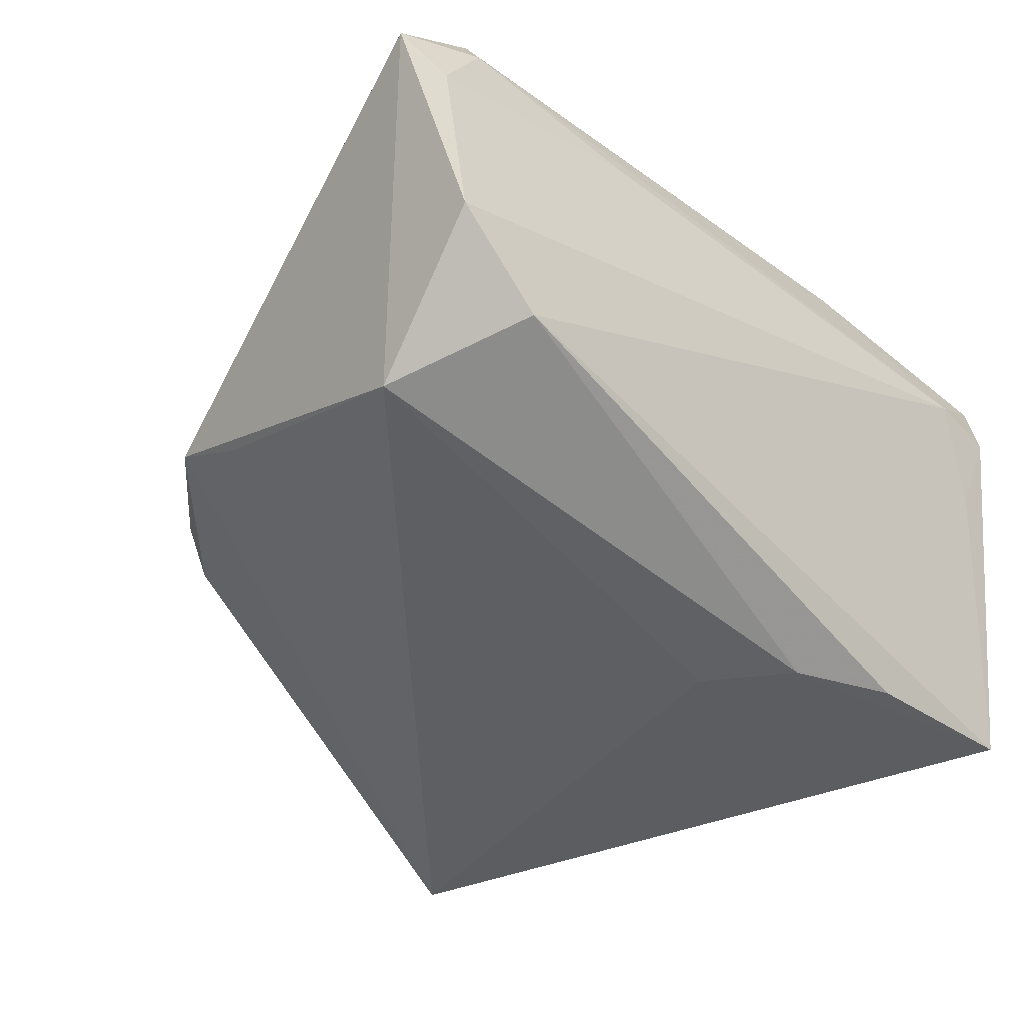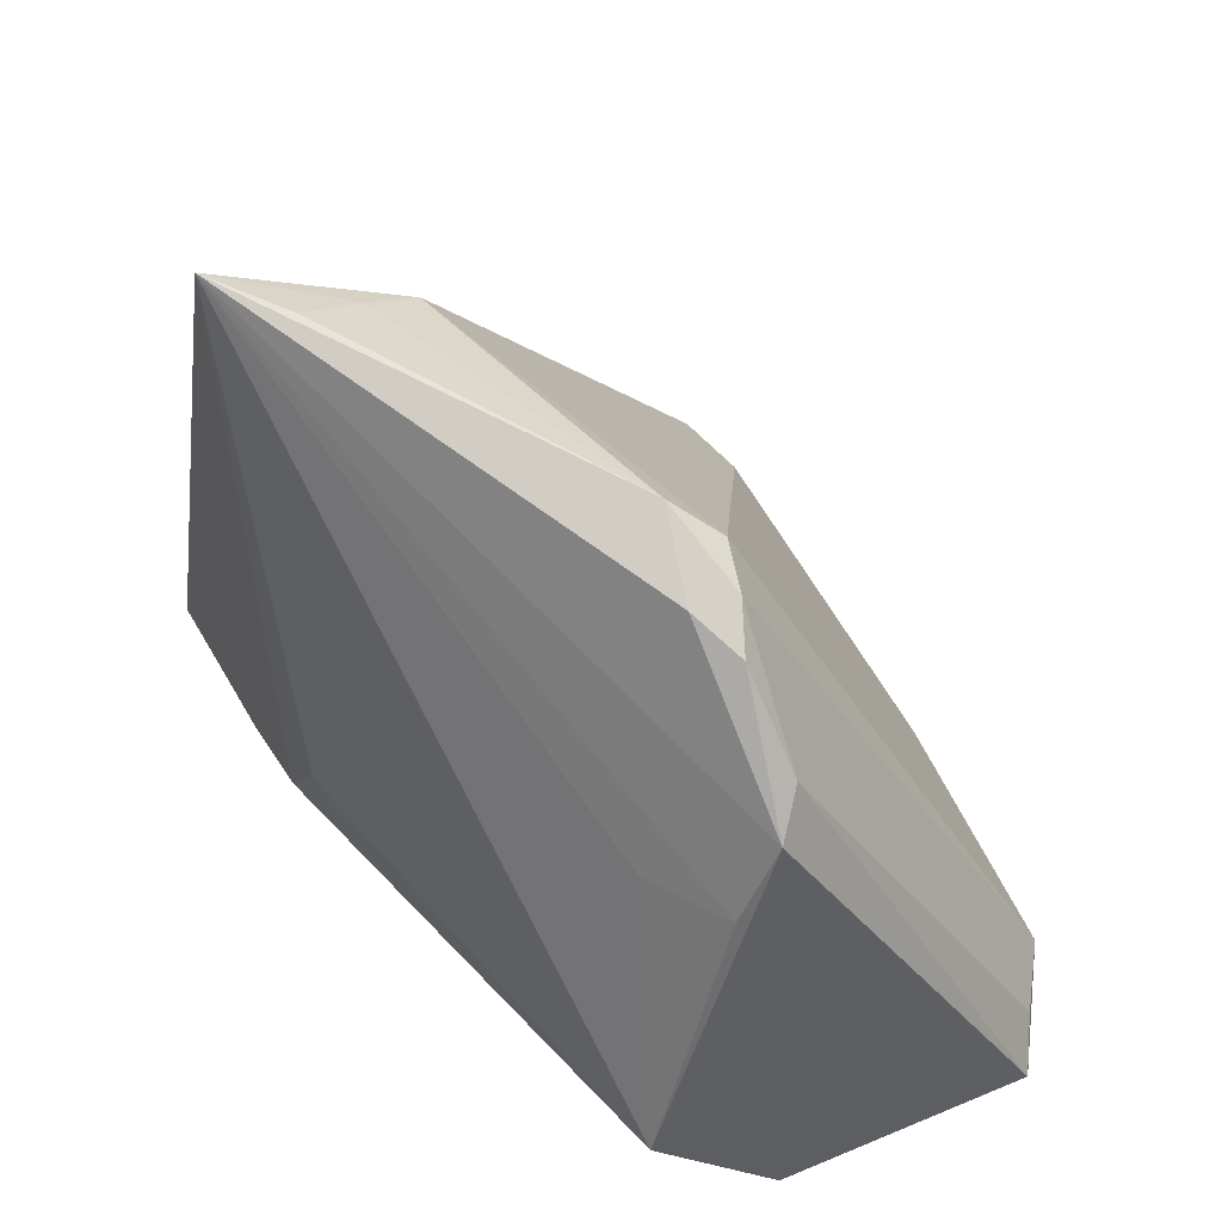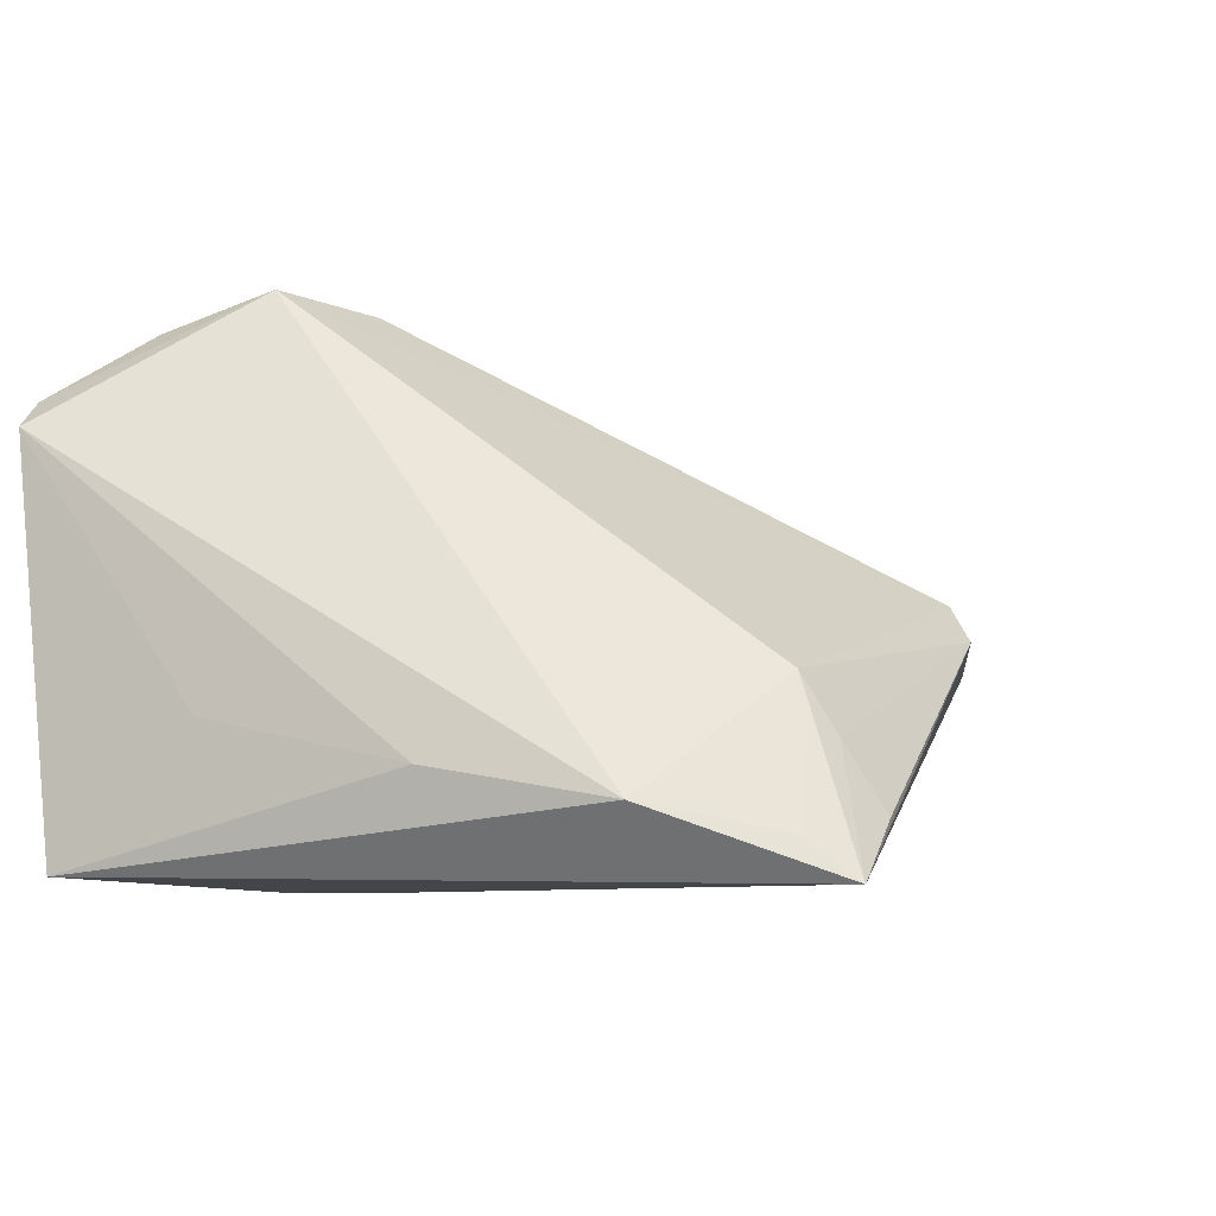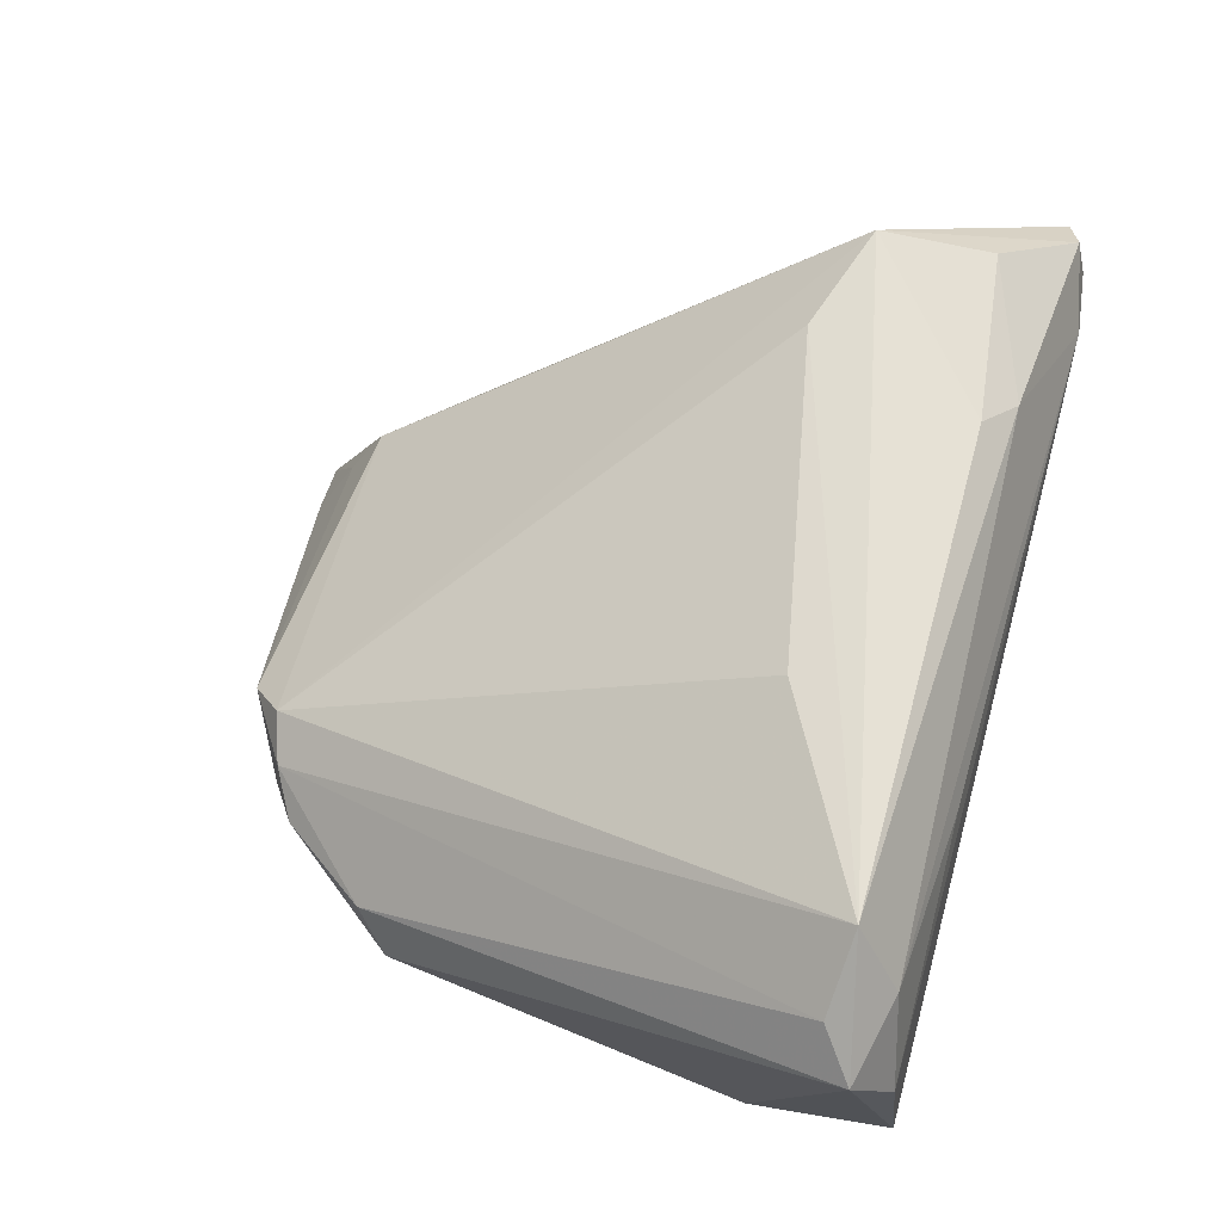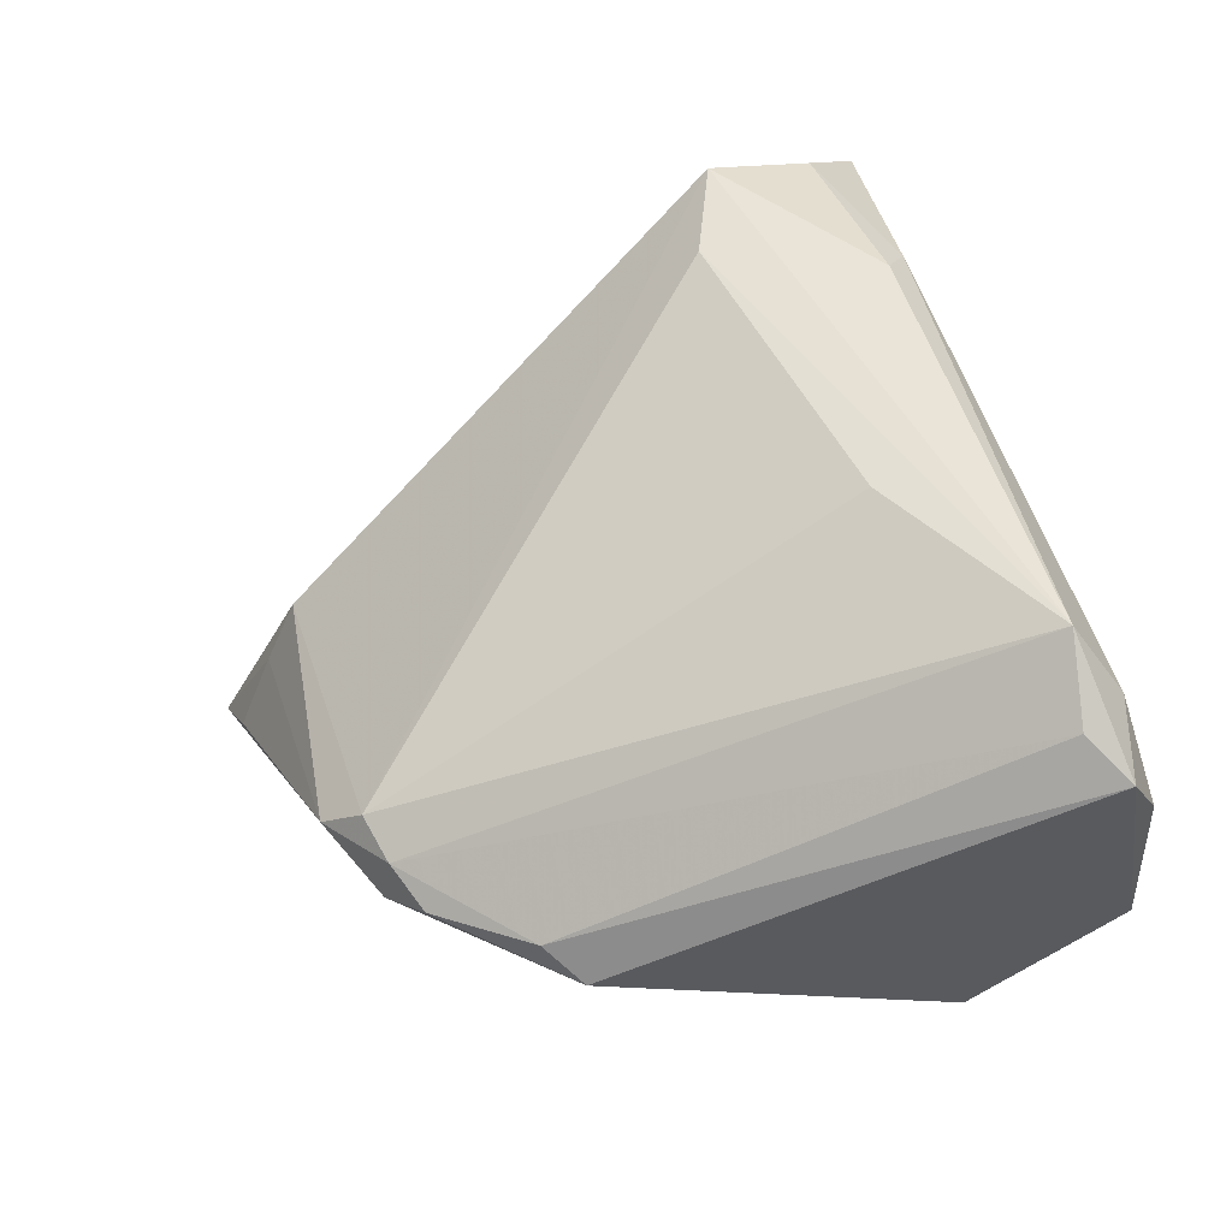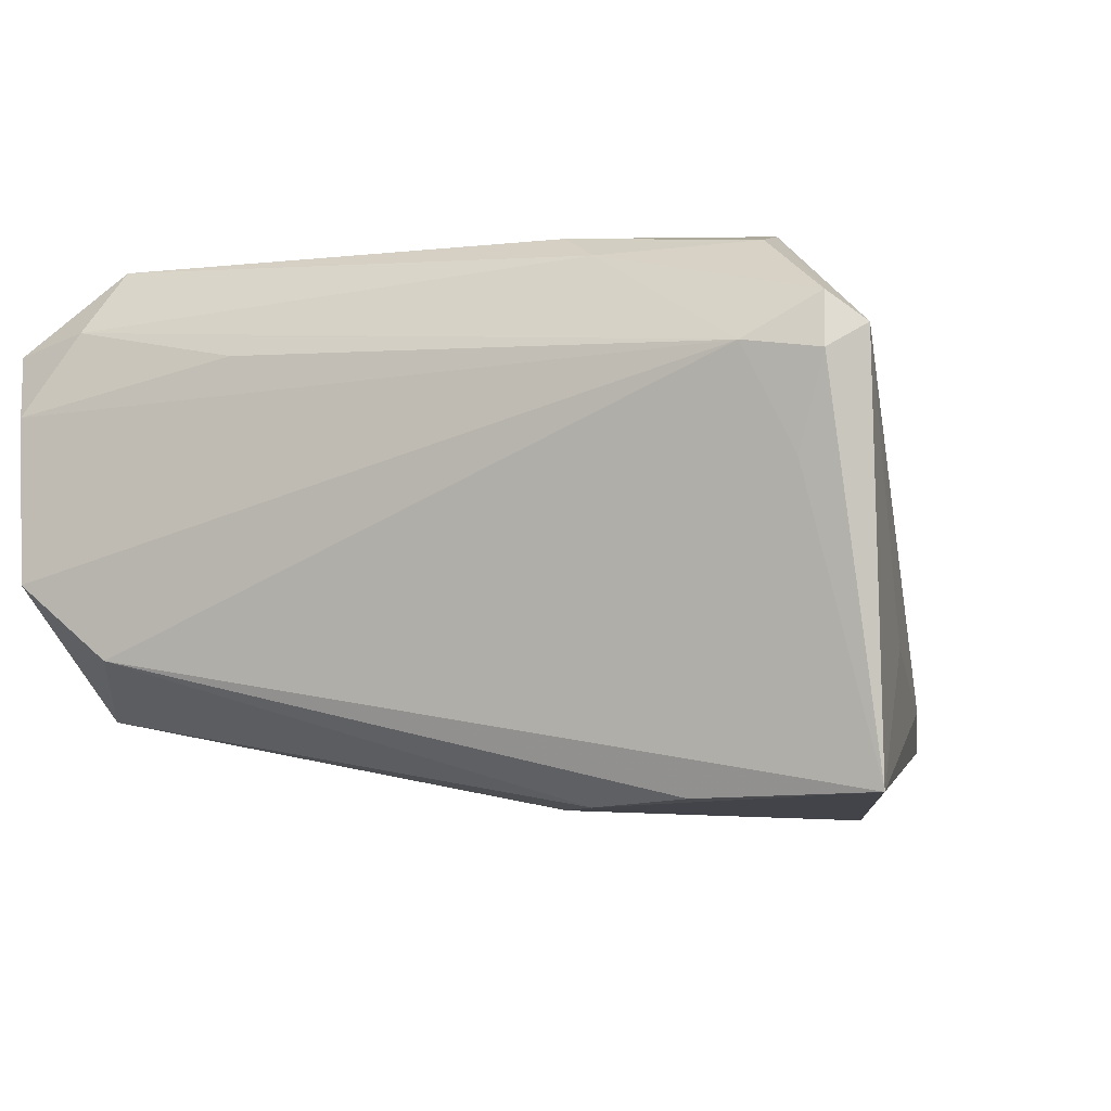
<metadata>
{"format":"obj","ext":"obj","renderer":"f3d","projection":"perspective","resolution":1024,"background":"white","views":[{"elev":-36.9,"azim":-43.1,"up":"+Z"},{"elev":49.6,"azim":-119.7,"up":"+Y"},{"elev":-7.3,"azim":121.0,"up":"+Z"},{"elev":64.5,"azim":-75.0,"up":"+Z"},{"elev":47.2,"azim":-103.7,"up":"+Z"},{"elev":-7.6,"azim":24.7,"up":"+Z"}]}
</metadata>
<code>
v 0.05294 -0.03546 -0.03135
v -0.05378 -0.03814 0.02265
v -0.04082 -0.03523 0.03247
v 0.02803 0.03867 -0.0277
v -0.01649 -0.02268 0.03089
v 0.01654 0.04279 -0.02569
v -0.02743 0.03119 -0.001434
v -0.04582 -0.028 -0.02135
v -0.03713 -0.04326 -0.0154
v -0.04357 -0.0406 0.02422
v 0.01144 -0.02196 -0.03247
v 0.01883 -0.03151 -0.03247
v 0.04633 -0.04177 0.002682
v -0.03395 0.003567 -0.0162
v -0.04885 -0.0342 0.02588
v -0.02729 0.03202 -0.007228
v -0.02177 0.03293 0.0003384
v -0.04841 -0.04415 -0.006167
v 0.04993 -0.01895 -0.0153
v 0.01897 0.03851 -0.01764
v 0.0254 0.04415 -0.03247
v 0.03157 -0.03545 -0.03177
v 0.01748 -0.03559 0.03006
v 0.03677 -0.01984 0.032
v 0.03889 0.02525 -0.02444
v 0.04944 -0.04179 0.01968
v -0.05037 -0.04268 0.01414
v -0.04059 0.01788 -0.002685
v -0.01789 0.03714 -0.004394
v 0.03989 -0.03314 0.02801
v -0.04406 0.01384 -0.00631
v 0.02242 -0.03911 0.02678
v 0.02387 -0.01533 0.03095
v 0.04987 -0.04319 0.0133
v 0.04092 -0.04415 0.01471
v -0.0436 0.003813 -0.01085
v -0.03266 0.02842 -0.004087
v 0.02058 0.03466 -0.01067
v -0.02135 -0.04252 0.01901
v 0.04495 0.004675 -0.02067
v 0.05378 -0.04039 0.01612
f 11 8 21
f 24 26 41
f 38 17 24
f 7 3 17
f 2 8 18
f 8 9 18
f 13 9 1
f 12 21 1
f 12 11 21
f 12 9 8
f 8 11 12
f 10 3 2
f 24 3 23
f 17 3 5
f 1 21 25
f 24 41 25
f 25 38 24
f 17 38 29
f 29 7 17
f 31 8 2
f 2 3 15
f 3 7 15
f 35 18 9
f 9 13 35
f 1 9 22
f 22 12 1
f 9 12 22
f 30 26 24
f 24 23 30
f 24 17 33
f 17 5 33
f 33 3 24
f 33 5 3
f 1 25 40
f 40 25 41
f 21 38 4
f 4 25 21
f 38 25 4
f 21 29 6
f 21 8 14
f 7 29 16
f 16 29 21
f 21 31 16
f 28 15 7
f 28 31 2
f 2 15 28
f 34 35 13
f 1 41 34
f 34 13 1
f 34 41 26
f 26 35 34
f 18 35 27
f 2 18 27
f 27 10 2
f 32 23 3
f 3 10 32
f 26 30 32
f 32 30 23
f 32 35 26
f 10 35 32
f 19 41 1
f 1 40 19
f 19 40 41
f 20 29 38
f 20 6 29
f 20 38 21
f 21 6 20
f 8 31 36
f 36 14 8
f 36 31 21
f 21 14 36
f 7 16 37
f 37 28 7
f 37 16 31
f 31 28 37
f 39 35 10
f 10 27 39
f 39 27 35

</code>
